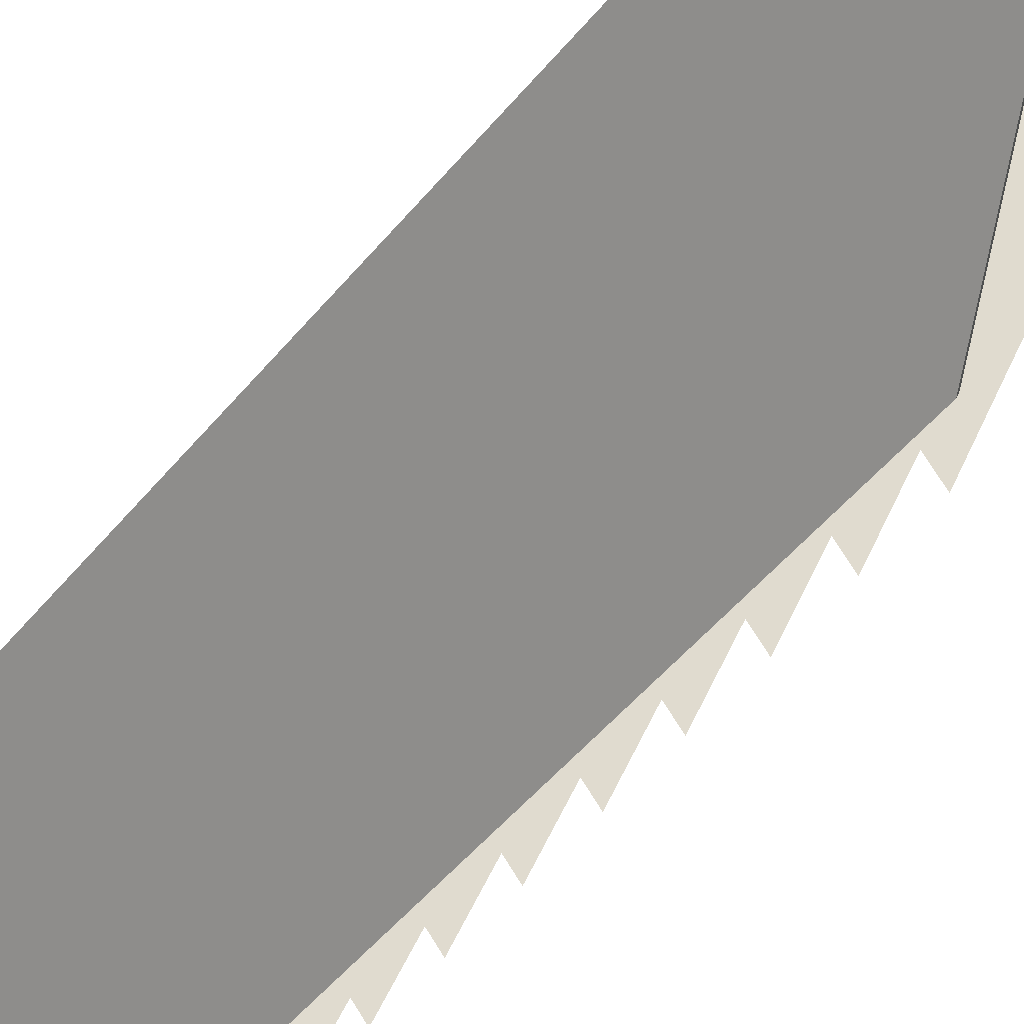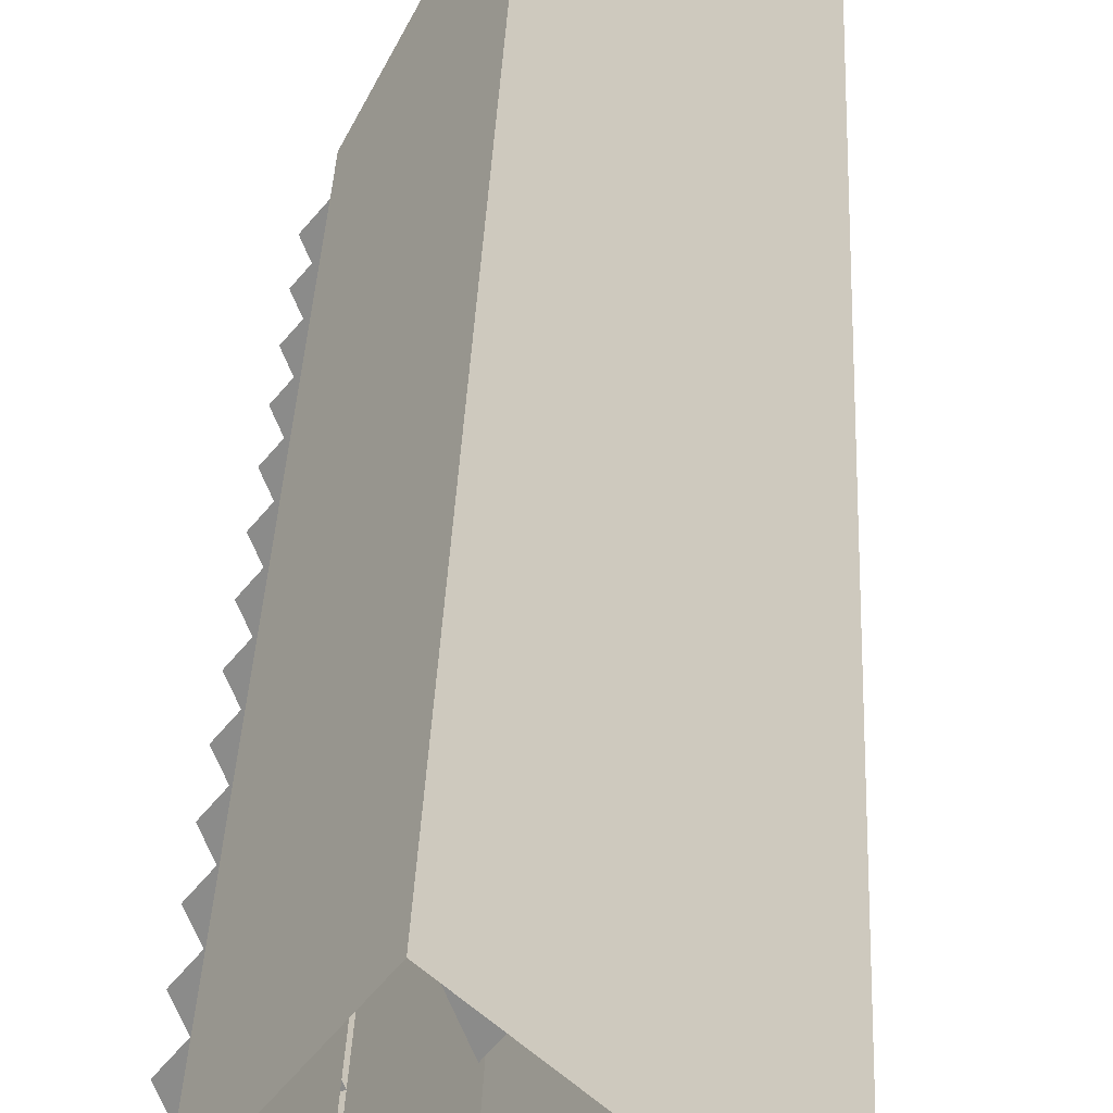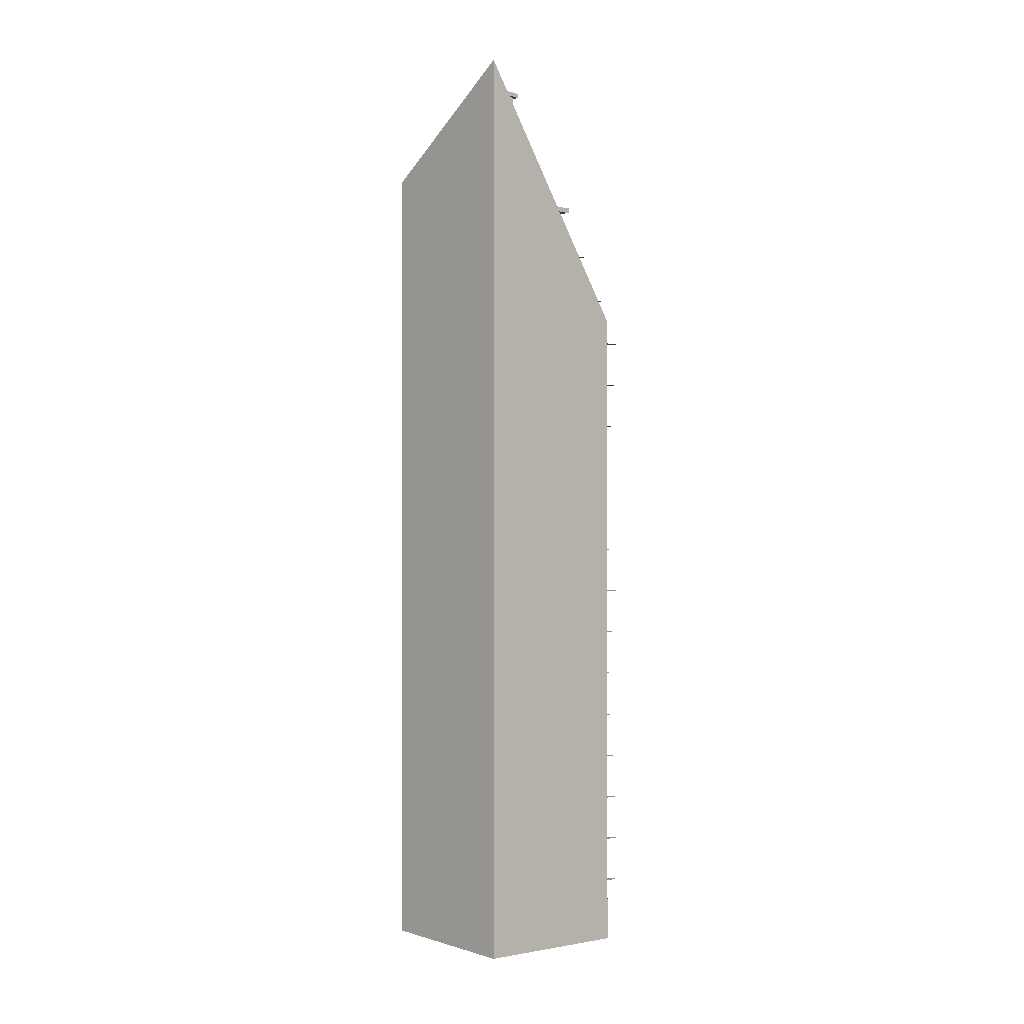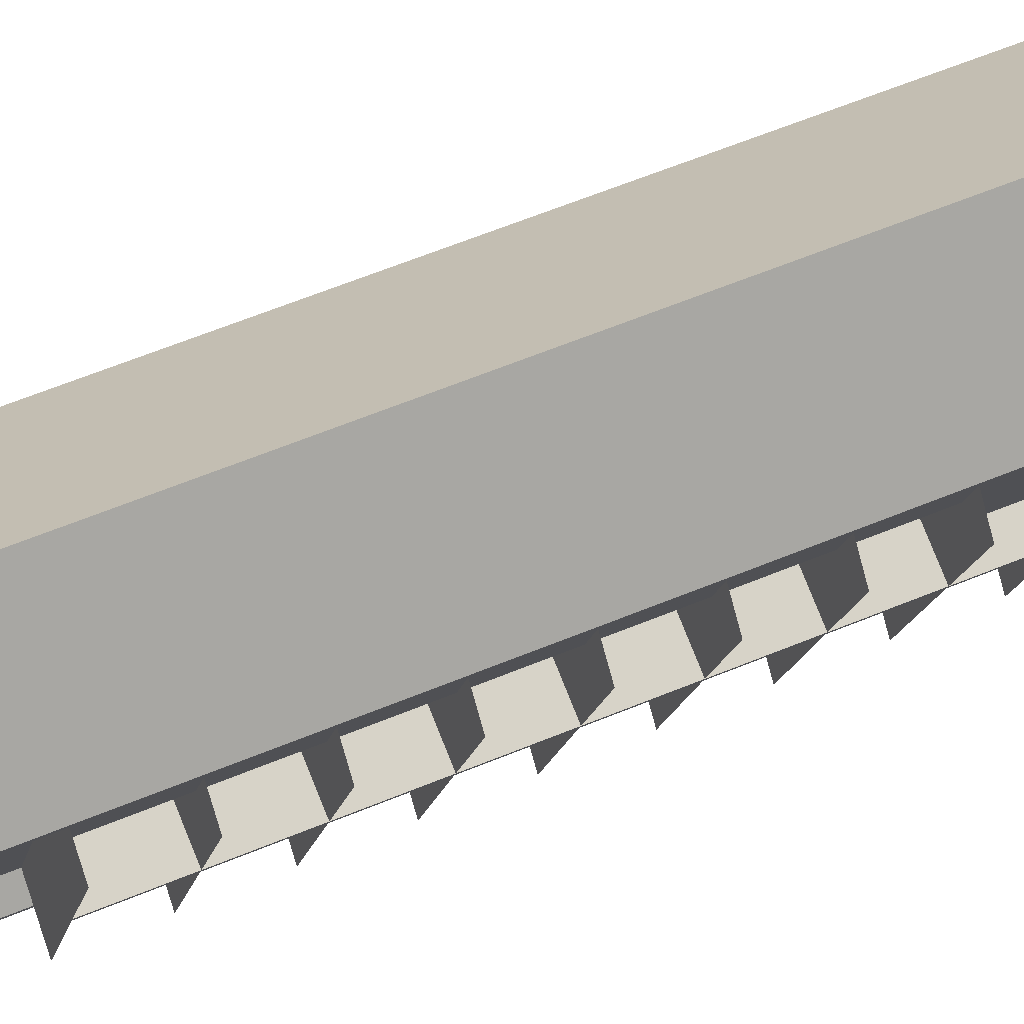
<metadata>
{"format":"obj","ext":"obj","renderer":"f3d","projection":"perspective","resolution":1024,"background":"white","views":[{"elev":-43.1,"azim":145.5,"up":"+Z"},{"elev":26.1,"azim":1.8,"up":"+Z"},{"elev":-0.7,"azim":85.8,"up":"+Y"},{"elev":56.5,"azim":-113.9,"up":"+Z"}]}
</metadata>
<code>
v  -3689 6381 -2194
v  -3689 3681 -2194
v  -3764 3681 -2009
v  -3764 6381 -2009
v  -2745 3681 -1593
v  -5237 3681 1602
v  -4441 3681 2565
v  -917.5 3681 -6072
v  -1714 3681 -7035
v  -2669 3681 -1778
v  -4535 3681 2797
v  -4535 6381 2797
v  -2745 6381 -1593
v  -2669 6381 -1778
v  -823.1 6381 -6303
v  -823.1 3681 -6303
g Balcon3_006
f 1 2 3 4
f 5 3 6 7
f 8 9 2 10
f 7 11 12 5
f 5 12 13
f 1 2 10 14
f 8 10 14 15
f 15 16 8
f 4 3 5 13
f 5 10 2 3
v  -3689 9081 -2194
v  -3689 6381 -2194
v  -3764 6381 -2009
v  -3764 9081 -2009
v  -2745 6381 -1593
v  -5237 6381 1602
v  -4441 6381 2565
v  -917.5 6381 -6072
v  -1714 6381 -7035
v  -2669 6381 -1778
v  -4535 6381 2797
v  -4535 9081 2797
v  -2745 9081 -1593
v  -2669 9081 -1778
v  -823.1 9081 -6303
v  -823.1 6381 -6303
g Balcon3_005
f 17 18 19 20
f 21 19 22 23
f 24 25 18 26
f 23 27 28 21
f 21 28 29
f 17 18 26 30
f 24 26 30 31
f 31 32 24
f 20 19 21 29
f 21 26 18 19
v  -3689 1.178e+04 -2194
v  -3689 9081 -2194
v  -3764 9081 -2009
v  -3764 1.178e+04 -2009
v  -2745 9081 -1593
v  -5237 9081 1602
v  -4441 9081 2565
v  -917.5 9081 -6072
v  -1714 9081 -7035
v  -2669 9081 -1778
v  -4535 9081 2797
v  -4535 1.178e+04 2797
v  -2745 1.178e+04 -1593
v  -2669 1.178e+04 -1778
v  -823.1 1.178e+04 -6303
v  -823.1 9081 -6303
g Balcon3_004
f 33 34 35 36
f 37 35 38 39
f 40 41 34 42
f 39 43 44 37
f 37 44 45
f 33 34 42 46
f 40 42 46 47
f 47 48 40
f 36 35 37 45
f 37 42 34 35
v  -3689 1.448e+04 -2194
v  -3689 1.178e+04 -2194
v  -3764 1.178e+04 -2009
v  -3764 1.448e+04 -2009
v  -2745 1.178e+04 -1593
v  -5237 1.178e+04 1602
v  -4441 1.178e+04 2565
v  -917.5 1.178e+04 -6072
v  -1714 1.178e+04 -7035
v  -2669 1.178e+04 -1778
v  -4535 1.178e+04 2797
v  -4535 1.448e+04 2797
v  -2745 1.448e+04 -1593
v  -2669 1.448e+04 -1778
v  -823.1 1.448e+04 -6303
v  -823.1 1.178e+04 -6303
g Balcon3_003
f 49 50 51 52
f 53 51 54 55
f 56 57 50 58
f 55 59 60 53
f 53 60 61
f 49 50 58 62
f 56 58 62 63
f 63 64 56
f 52 51 53 61
f 53 58 50 51
v  -3689 1.718e+04 -2194
v  -3689 1.448e+04 -2194
v  -3764 1.448e+04 -2009
v  -3764 1.718e+04 -2009
v  -2745 1.448e+04 -1593
v  -5237 1.448e+04 1602
v  -4441 1.448e+04 2565
v  -917.5 1.448e+04 -6072
v  -1714 1.448e+04 -7035
v  -2669 1.448e+04 -1778
v  -4535 1.448e+04 2797
v  -4535 1.718e+04 2797
v  -2745 1.718e+04 -1593
v  -2669 1.718e+04 -1778
v  -823.1 1.718e+04 -6303
v  -823.1 1.448e+04 -6303
g Balcon3_002
f 65 66 67 68
f 69 67 70 71
f 72 73 66 74
f 71 75 76 69
f 69 76 77
f 65 66 74 78
f 72 74 78 79
f 79 80 72
f 68 67 69 77
f 69 74 66 67
v  -3689 1.988e+04 -2194
v  -3689 1.718e+04 -2194
v  -3764 1.718e+04 -2009
v  -3764 1.988e+04 -2009
v  -2745 1.718e+04 -1593
v  -5237 1.718e+04 1602
v  -4441 1.718e+04 2565
v  -917.5 1.718e+04 -6072
v  -1714 1.718e+04 -7035
v  -2669 1.718e+04 -1778
v  -4535 1.718e+04 2797
v  -4535 1.988e+04 2797
v  -2745 1.988e+04 -1593
v  -2669 1.988e+04 -1778
v  -823.1 1.988e+04 -6303
v  -823.1 1.718e+04 -6303
g Balcon3_001
f 81 82 83 84
f 85 83 86 87
f 88 89 82 90
f 87 91 92 85
f 85 92 93
f 81 82 90 94
f 88 90 94 95
f 95 96 88
f 84 83 85 93
f 85 90 82 83
v  1035 4.418e+04 -3710
v  232 4.418e+04 -4682
v  -3291 4.418e+04 3955
v  1965 4.418e+04 -2716
v  -2488 4.418e+04 4927
v  -1628 4.418e+04 6092
v  -2522 4.418e+04 5011
v  1071 4.418e+04 -3798
v  1965 4.688e+04 -2716
v  -1628 4.688e+04 6092
g Balcon_2_002
f 97 98 99 100
f 100 99 101 102
f 102 101 103
f 100 104 97
f 105 100 102 106
v  -114.2 4.148e+04 -5101
v  -917.5 4.148e+04 -6072
v  -4441 4.148e+04 2565
v  815.8 4.148e+04 -4107
v  -3638 4.148e+04 3537
v  -2778 4.148e+04 4702
v  -3672 4.148e+04 3621
v  -78.5 4.148e+04 -5188
v  815.8 4.418e+04 -4107
v  -2778 4.418e+04 4702
g Balcon_2_001
f 107 108 109 110
f 110 109 111 112
f 112 111 113
f 110 114 107
f 115 110 112 116
v  -917.5 3.878e+04 -6072
v  -1721 3.878e+04 -7043
v  -5244 3.878e+04 1594
v  -331.6 3.878e+04 -5494
v  -367.4 3.878e+04 -5407
v  -1965 3.878e+04 -1491
v  -2040 3.878e+04 -1306
v  -3171 3.878e+04 1466
v  -4441 3.878e+04 2565
v  -3925 3.878e+04 3315
v  -4475 3.878e+04 2649
v  -881.8 3.878e+04 -6160
v  -194.3 3.878e+04 -5197
v  -1743 3.878e+04 -1401
v  -1819 3.878e+04 -1215
v  -2949 3.878e+04 1557
v  -331.6 4.148e+04 -5494
v  -3925 4.148e+04 3315
g Balcon1_001
f 117 118 119 120
f 121 120 119 122
f 123 122 119 124
f 124 119 125 126
f 126 125 127
f 120 128 117
f 129 121 122 130
f 131 123 124 132
f 123 124 126 133
f 122 123 133 121
f 121 133 120
f 133 126 134
v  -1819 1.988e+04 -1215
v  -3764 1.988e+04 -2009
v  -5237 1.988e+04 1602
v  -3875 1.988e+04 1179
v  -4441 1.988e+04 2565
v  -2949 1.988e+04 1557
v  -917.5 1.988e+04 -6072
v  -1714 1.988e+04 -7035
v  -3689 1.988e+04 -2194
v  -194.3 1.988e+04 -5197
v  -1743 1.988e+04 -1401
v  -3689 2.258e+04 -2194
v  -3764 2.258e+04 -2009
v  -4535 1.988e+04 2797
v  -4535 2.258e+04 2797
v  -3875 2.258e+04 1179
v  -2949 2.258e+04 1557
v  -1819 2.258e+04 -1215
v  -823.1 1.988e+04 -6303
v  -917.5 2.258e+04 -6072
v  -823.1 2.258e+04 -6303
v  -1743 2.258e+04 -1401
v  -194.3 2.258e+04 -5197
g Piso_007
f 135 136 137 138
f 138 137 139
f 135 138 140
f 141 142 143 144
f 144 143 145
f 146 143 136 147
f 139 148 149 138
f 138 149 150
f 135 140 151 152
f 140 138 150 151
f 153 141 154 155
f 144 145 156 157
f 146 143 145 156
f 147 136 135 152
f 154 141 144 157
f 135 145 143 136
v  -1819 2.258e+04 -1215
v  -3764 2.258e+04 -2009
v  -5237 2.258e+04 1602
v  -3875 2.258e+04 1179
v  -4441 2.258e+04 2565
v  -2949 2.258e+04 1557
v  -917.5 2.258e+04 -6072
v  -1714 2.258e+04 -7035
v  -3689 2.258e+04 -2194
v  -194.3 2.258e+04 -5197
v  -1743 2.258e+04 -1401
v  -3689 2.528e+04 -2194
v  -3764 2.528e+04 -2009
v  -4535 2.258e+04 2797
v  -4535 2.528e+04 2797
v  -3875 2.528e+04 1179
v  -2949 2.528e+04 1557
v  -1819 2.528e+04 -1215
v  -823.1 2.258e+04 -6303
v  -917.5 2.528e+04 -6072
v  -823.1 2.528e+04 -6303
v  -1743 2.528e+04 -1401
v  -194.3 2.528e+04 -5197
g Piso_006
f 158 159 160 161
f 161 160 162
f 158 161 163
f 164 165 166 167
f 167 166 168
f 169 166 159 170
f 162 171 172 161
f 161 172 173
f 158 163 174 175
f 163 161 173 174
f 176 164 177 178
f 167 168 179 180
f 169 166 168 179
f 170 159 158 175
f 177 164 167 180
f 158 168 166 159
v  -1819 2.528e+04 -1215
v  -3764 2.528e+04 -2009
v  -5237 2.528e+04 1602
v  -3875 2.528e+04 1179
v  -4441 2.528e+04 2565
v  -2949 2.528e+04 1557
v  -917.5 2.528e+04 -6072
v  -1714 2.528e+04 -7035
v  -3689 2.528e+04 -2194
v  -194.3 2.528e+04 -5197
v  -1743 2.528e+04 -1401
v  -3689 2.798e+04 -2194
v  -3764 2.798e+04 -2009
v  -4535 2.528e+04 2797
v  -4535 2.798e+04 2797
v  -3875 2.798e+04 1179
v  -2949 2.798e+04 1557
v  -1819 2.798e+04 -1215
v  -823.1 2.528e+04 -6303
v  -917.5 2.798e+04 -6072
v  -823.1 2.798e+04 -6303
v  -1743 2.798e+04 -1401
v  -194.3 2.798e+04 -5197
g Piso_005
f 181 182 183 184
f 184 183 185
f 181 184 186
f 187 188 189 190
f 190 189 191
f 192 189 182 193
f 185 194 195 184
f 184 195 196
f 181 186 197 198
f 186 184 196 197
f 199 187 200 201
f 190 191 202 203
f 192 189 191 202
f 193 182 181 198
f 200 187 190 203
f 181 191 189 182
v  -1819 2.798e+04 -1215
v  -3764 2.798e+04 -2009
v  -5237 2.798e+04 1602
v  -3875 2.798e+04 1179
v  -4441 2.798e+04 2565
v  -2949 2.798e+04 1557
v  -917.5 2.798e+04 -6072
v  -1714 2.798e+04 -7035
v  -3689 2.798e+04 -2194
v  -194.3 2.798e+04 -5197
v  -1743 2.798e+04 -1401
v  -3689 3.068e+04 -2194
v  -3764 3.068e+04 -2009
v  -4535 2.798e+04 2797
v  -4535 3.068e+04 2797
v  -3875 3.068e+04 1179
v  -2949 3.068e+04 1557
v  -1819 3.068e+04 -1215
v  -823.1 2.798e+04 -6303
v  -917.5 3.068e+04 -6072
v  -823.1 3.068e+04 -6303
v  -1743 3.068e+04 -1401
v  -194.3 3.068e+04 -5197
g Piso_004
f 204 205 206 207
f 207 206 208
f 204 207 209
f 210 211 212 213
f 213 212 214
f 215 212 205 216
f 208 217 218 207
f 207 218 219
f 204 209 220 221
f 209 207 219 220
f 222 210 223 224
f 213 214 225 226
f 215 212 214 225
f 216 205 204 221
f 223 210 213 226
f 204 214 212 205
v  -1819 3.068e+04 -1215
v  -3764 3.068e+04 -2009
v  -5237 3.068e+04 1602
v  -3875 3.068e+04 1179
v  -4441 3.068e+04 2565
v  -2949 3.068e+04 1557
v  -917.5 3.068e+04 -6072
v  -1714 3.068e+04 -7035
v  -3689 3.068e+04 -2194
v  -194.3 3.068e+04 -5197
v  -1743 3.068e+04 -1401
v  -3689 3.338e+04 -2194
v  -3764 3.338e+04 -2009
v  -4535 3.068e+04 2797
v  -4535 3.338e+04 2797
v  -3875 3.338e+04 1179
v  -2949 3.338e+04 1557
v  -1819 3.338e+04 -1215
v  -823.1 3.068e+04 -6303
v  -917.5 3.338e+04 -6072
v  -823.1 3.338e+04 -6303
v  -1743 3.338e+04 -1401
v  -194.3 3.338e+04 -5197
g Piso_003
f 227 228 229 230
f 230 229 231
f 227 230 232
f 233 234 235 236
f 236 235 237
f 238 235 228 239
f 231 240 241 230
f 230 241 242
f 227 232 243 244
f 232 230 242 243
f 245 233 246 247
f 236 237 248 249
f 238 235 237 248
f 239 228 227 244
f 246 233 236 249
f 227 237 235 228
v  -1819 3.338e+04 -1215
v  -3764 3.338e+04 -2009
v  -5237 3.338e+04 1602
v  -3875 3.338e+04 1179
v  -4441 3.338e+04 2565
v  -2949 3.338e+04 1557
v  -917.5 3.338e+04 -6072
v  -1714 3.338e+04 -7035
v  -3689 3.338e+04 -2194
v  -194.3 3.338e+04 -5197
v  -1743 3.338e+04 -1401
v  -3689 3.608e+04 -2194
v  -3764 3.608e+04 -2009
v  -4535 3.338e+04 2797
v  -4535 3.608e+04 2797
v  -3875 3.608e+04 1179
v  -2949 3.608e+04 1557
v  -1819 3.608e+04 -1215
v  -823.1 3.338e+04 -6303
v  -917.5 3.608e+04 -6072
v  -823.1 3.608e+04 -6303
v  -1743 3.608e+04 -1401
v  -194.3 3.608e+04 -5197
g Piso_002
f 250 251 252 253
f 253 252 254
f 250 253 255
f 256 257 258 259
f 259 258 260
f 261 258 251 262
f 254 263 264 253
f 253 264 265
f 250 255 266 267
f 255 253 265 266
f 268 256 269 270
f 259 260 271 272
f 261 258 260 271
f 262 251 250 267
f 269 256 259 272
f 250 260 258 251
v  -1819 3.608e+04 -1215
v  -3764 3.608e+04 -2009
v  -5237 3.608e+04 1602
v  -3875 3.608e+04 1179
v  -4441 3.608e+04 2565
v  -2949 3.608e+04 1557
v  -917.5 3.608e+04 -6072
v  -1714 3.608e+04 -7035
v  -3689 3.608e+04 -2194
v  -194.3 3.608e+04 -5197
v  -1743 3.608e+04 -1401
v  -3689 3.878e+04 -2194
v  -3764 3.878e+04 -2009
v  -4535 3.608e+04 2797
v  -4535 3.878e+04 2797
v  -3875 3.878e+04 1179
v  -2949 3.878e+04 1557
v  -1819 3.878e+04 -1215
v  -823.1 3.608e+04 -6303
v  -917.5 3.878e+04 -6072
v  -823.1 3.878e+04 -6303
v  -1743 3.878e+04 -1401
v  -194.3 3.878e+04 -5197
g Piso_001
f 273 274 275 276
f 276 275 277
f 273 276 278
f 279 280 281 282
f 282 281 283
f 284 281 274 285
f 277 286 287 276
f 276 287 288
f 273 278 289 290
f 278 276 288 289
f 291 279 292 293
f 282 283 294 295
f 284 281 283 294
f 285 274 273 290
f 292 279 282 295
f 273 283 281 274
v  3621 5.096e+04 1590
v  3600 5.227e+04 1581
v  3311 5.227e+04 1820
v  3332 5.096e+04 1829
v  2993 5.226e+04 1435
v  3282 5.227e+04 1196
v  3303 5.095e+04 1205
v  3014 5.095e+04 1444
v  3843 5.228e+04 1640
v  3270 5.226e+04 946.4
v  3267 5.245e+04 945.1
v  3840 5.247e+04 1639
v  3323 5.227e+04 2070
v  2750 5.226e+04 1377
v  3320 5.246e+04 2069
v  2747 5.245e+04 1375
g Chimenea_003
f 296 297 298 299
f 300 301 302 303
f 297 296 302 301
f 300 303 299 298
f 304 305 306 307
f 298 304 308 309
f 300 298 309 301
f 301 309 305 297
f 297 305 304 298
f 309 308 310 311
f 304 307 310 308
f 311 306 305 309
f 310 307 306 311
v  4293 5.174e+04 1151
v  4273 5.305e+04 1143
v  3984 5.305e+04 1382
v  4005 5.173e+04 1390
v  3665 5.304e+04 996.3
v  3954 5.304e+04 757.3
v  3975 5.173e+04 765.8
v  3686 5.173e+04 1005
v  4516 5.305e+04 1201
v  3942 5.304e+04 507.6
v  3939 5.323e+04 506.4
v  4513 5.324e+04 1200
v  3996 5.305e+04 1631
v  3422 5.304e+04 937.8
v  3993 5.324e+04 1630
v  3419 5.322e+04 936.6
g Chimenea_002
f 312 313 314 315
f 316 317 318 319
f 313 312 318 317
f 316 319 315 314
f 320 321 322 323
f 314 320 324 325
f 316 314 325 317
f 317 325 321 313
f 313 321 320 314
f 325 324 326 327
f 320 323 326 324
f 327 322 321 325
f 326 323 322 327
v  4491 5.174e+04 605
v  4463 5.349e+04 593.7
v  4078 5.348e+04 912.4
v  4105 5.173e+04 923.7
v  3759 5.348e+04 527.1
v  4144 5.348e+04 208.4
v  4172 5.173e+04 219.7
v  3787 5.173e+04 538.4
v  4745 5.349e+04 620.3
v  4171 5.348e+04 -73.17
v  4167 5.373e+04 -74.78
v  4741 5.374e+04 618.7
v  4051 5.348e+04 1194
v  3478 5.347e+04 500.4
v  4047 5.373e+04 1192
v  3474 5.372e+04 498.8
g Chimenea_001
f 328 329 330 331
f 332 333 334 335
f 329 328 334 333
f 332 335 331 330
f 336 337 338 339
f 330 336 340 341
f 332 330 341 333
f 333 341 337 329
f 329 337 336 330
f 341 340 342 343
f 336 339 342 340
f 343 338 337 341
f 342 339 338 343
v  -1016 680.8 7053
v  5658 680.8 1534
v  5658 5.543e+04 1534
v  -1016 1406 7053
v  -1016 4.915e+04 7053
v  5658 365.8 1534
v  -823.1 3.878e+04 -6303
v  -917.5 3.878e+04 -6072
v  -917.5 4.019e+04 -6072
v  -823.1 4.019e+04 -6303
v  -4441 3.878e+04 2565
v  -4535 3.878e+04 2797
v  -4535 4.019e+04 2797
v  -4441 4.019e+04 2565
v  1928 4.688e+04 -2631
v  2055 4.718e+04 -2477
v  2150 4.718e+04 -2709
v  1928 4.688e+04 -2631
v  -1907 4.688e+04 5976
v  -1789 4.718e+04 6118
v  -1694 4.718e+04 5887
v  -1812 4.688e+04 5744
v  -2285 4.568e+04 5173
v  -1682 4.718e+04 5902
v  -4535 1406 2797
v  -4535 3681 2797
v  -823.1 3681 -6303
v  -4535 680.8 2797
v  -823.1 680.8 -6303
v  -823.1 0 -6303
v  1928 3.878e+04 -2631
v  1928 4.688e+04 -2631
v  -2285 4.688e+04 5173
v  140.1 4.718e+04 2218
v  1111 4.718e+04 -3619
v  -2412 4.718e+04 5018
v  -2412 4.688e+04 5018
v  1111 4.688e+04 -3619
v  -672.9 4.688e+04 3743
v  -1594 4.688e+04 6008
v  -1594 4.418e+04 6008
v  -1812 4.418e+04 5745
v  -1812 3.878e+04 5745
v  -1682 4.688e+04 5902
v  -1596 4.688e+04 6006
v  -668.1 4.688e+04 3739
v  -668.1 4.418e+04 3739
v  -2285 4.418e+04 5173
g Layer0_001
f 344 345 346 347
f 347 346 348
f 344 349 345
f 350 351 352 353
f 354 355 356 357
f 358 359 360 361
f 352 361 360 353
f 362 363 364 356
f 356 364 365 366
f 356 366 357
f 367 364 363
f 368 369 370 371
f 371 370 372 373
f 374 375 361 351
f 351 361 352
f 344 347 368 371
f 376 366 365
f 362 356 355 369
f 362 369 368 363
f 363 368 347 348
f 372 370 350 360
f 372 360 346 345
f 360 350 353
f 345 349 373 372
f 359 377 346 360
f 363 348 346 367
f 367 346 377
f 378 379 364 367
f 378 367 377 359
f 376 380 381 382
f 382 381 361
f 381 380 379 378
f 378 359 358 361
f 378 361 381
f 365 364 379 376
f 376 379 380
f 365 383 384 385
f 365 385 386 354
f 366 365 354 357
f 365 376 382 387
f 387 382 388
f 389 390 391 366
f 389 366 376 382

</code>
